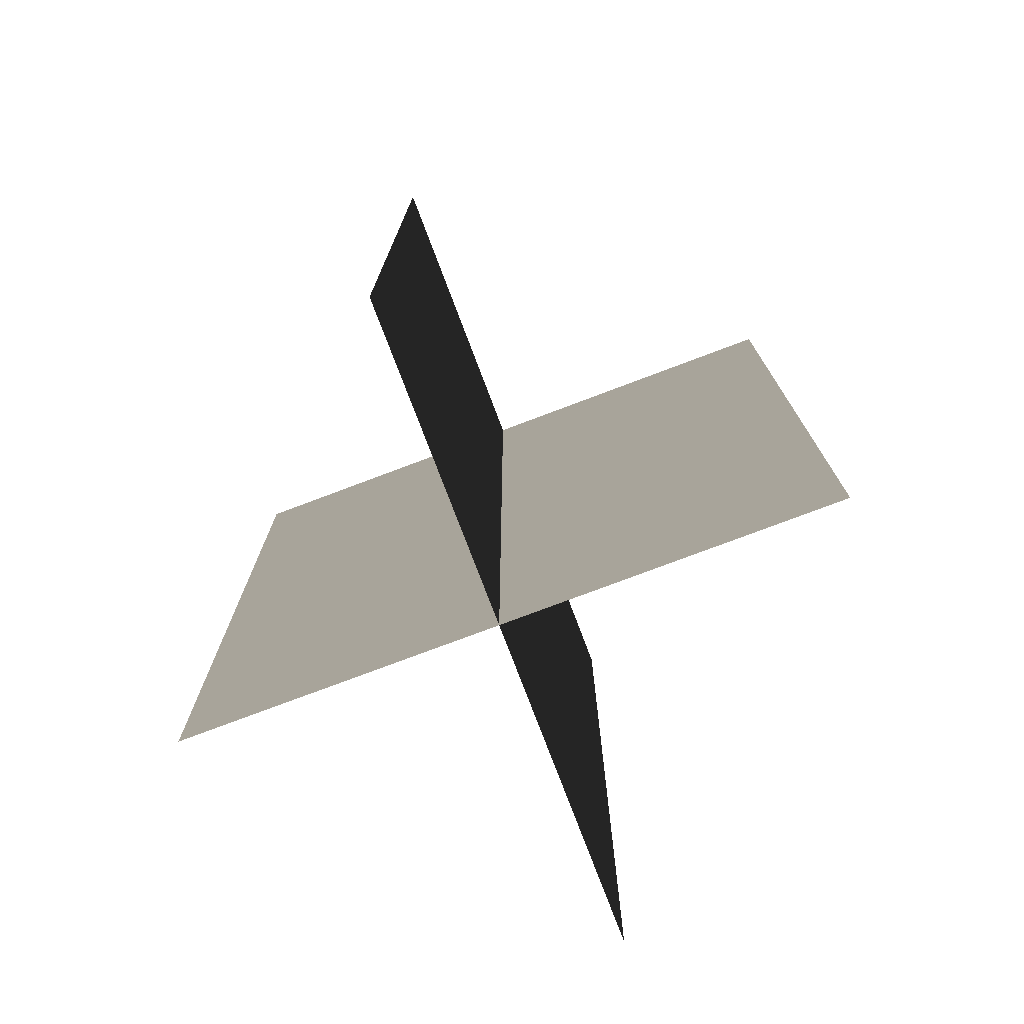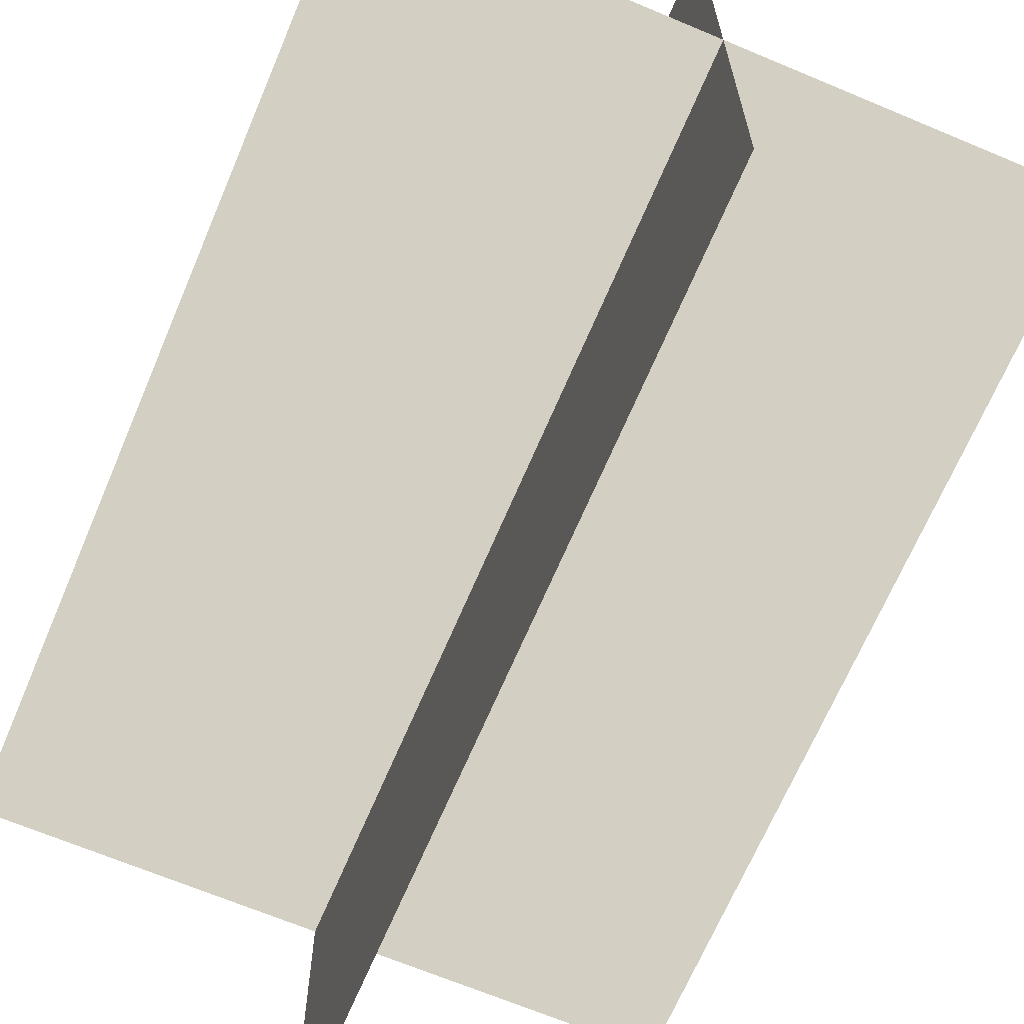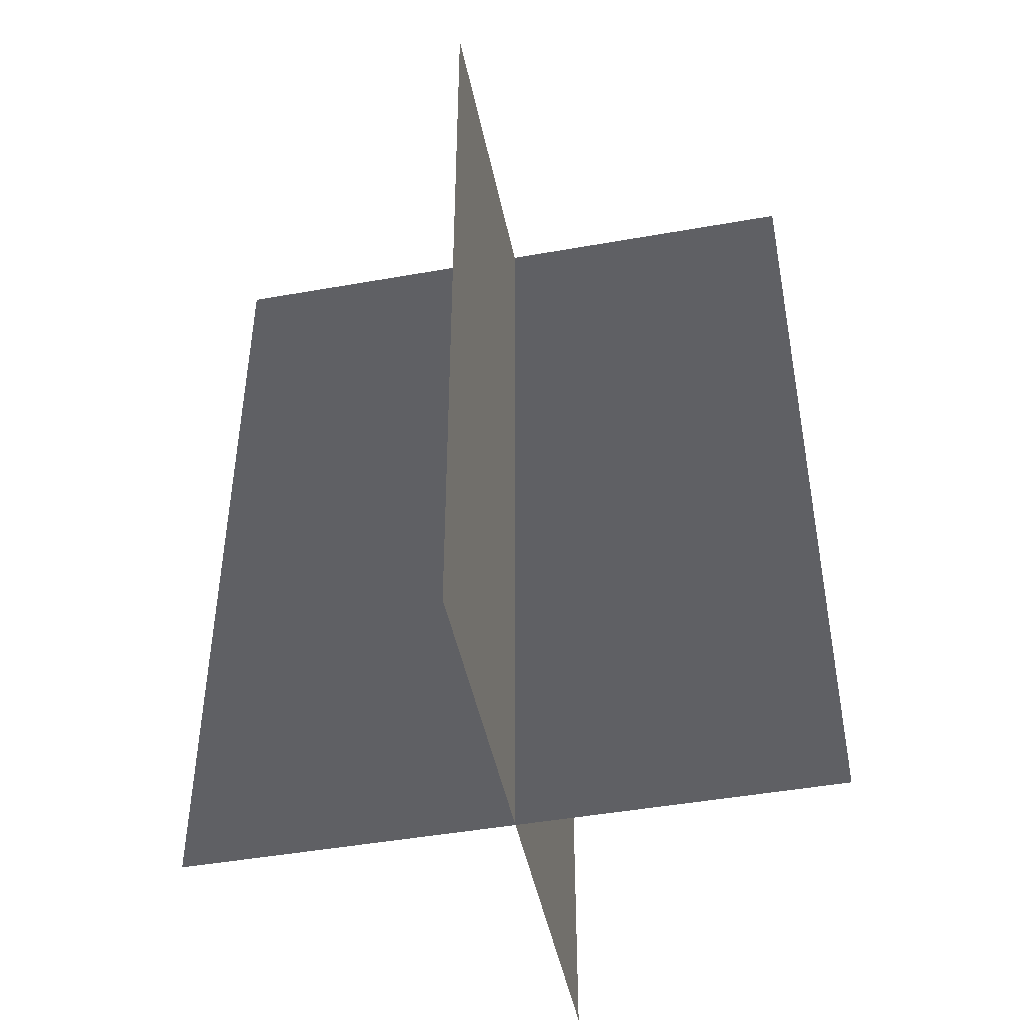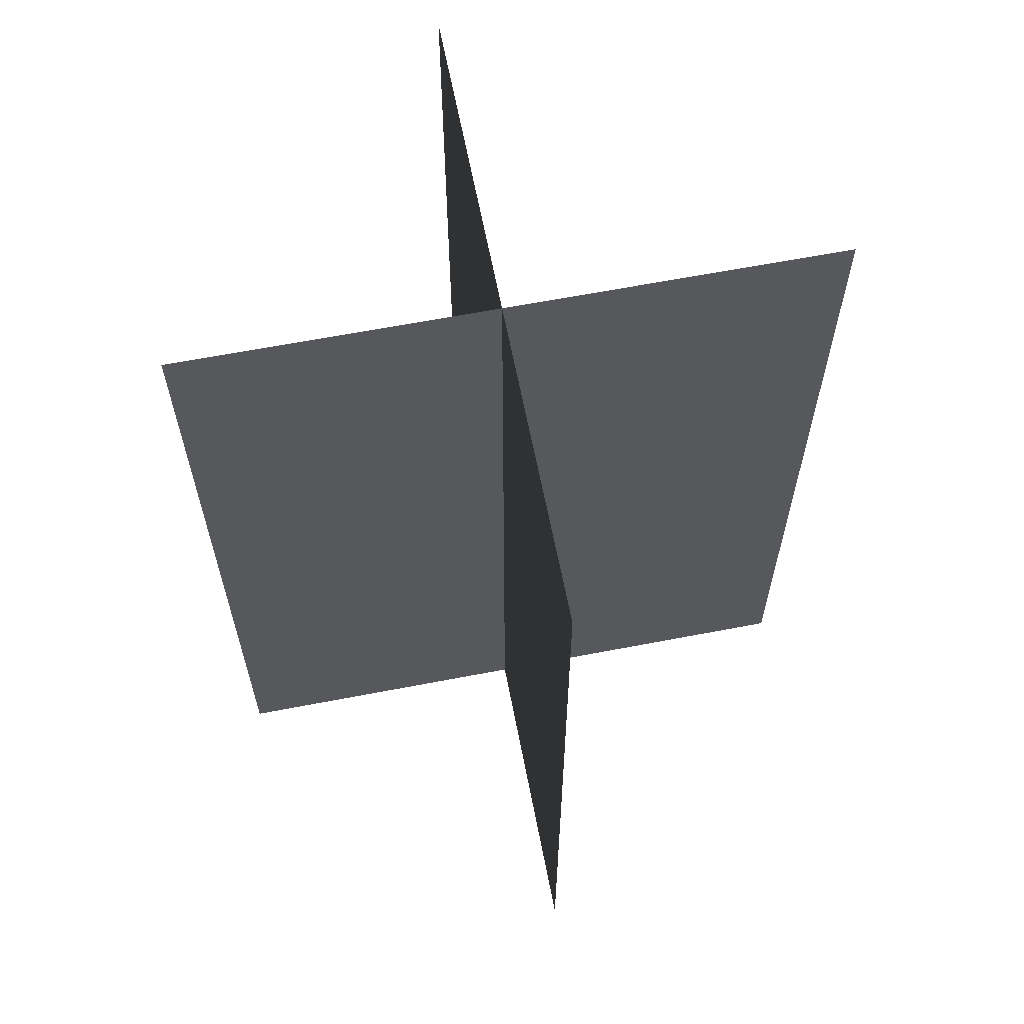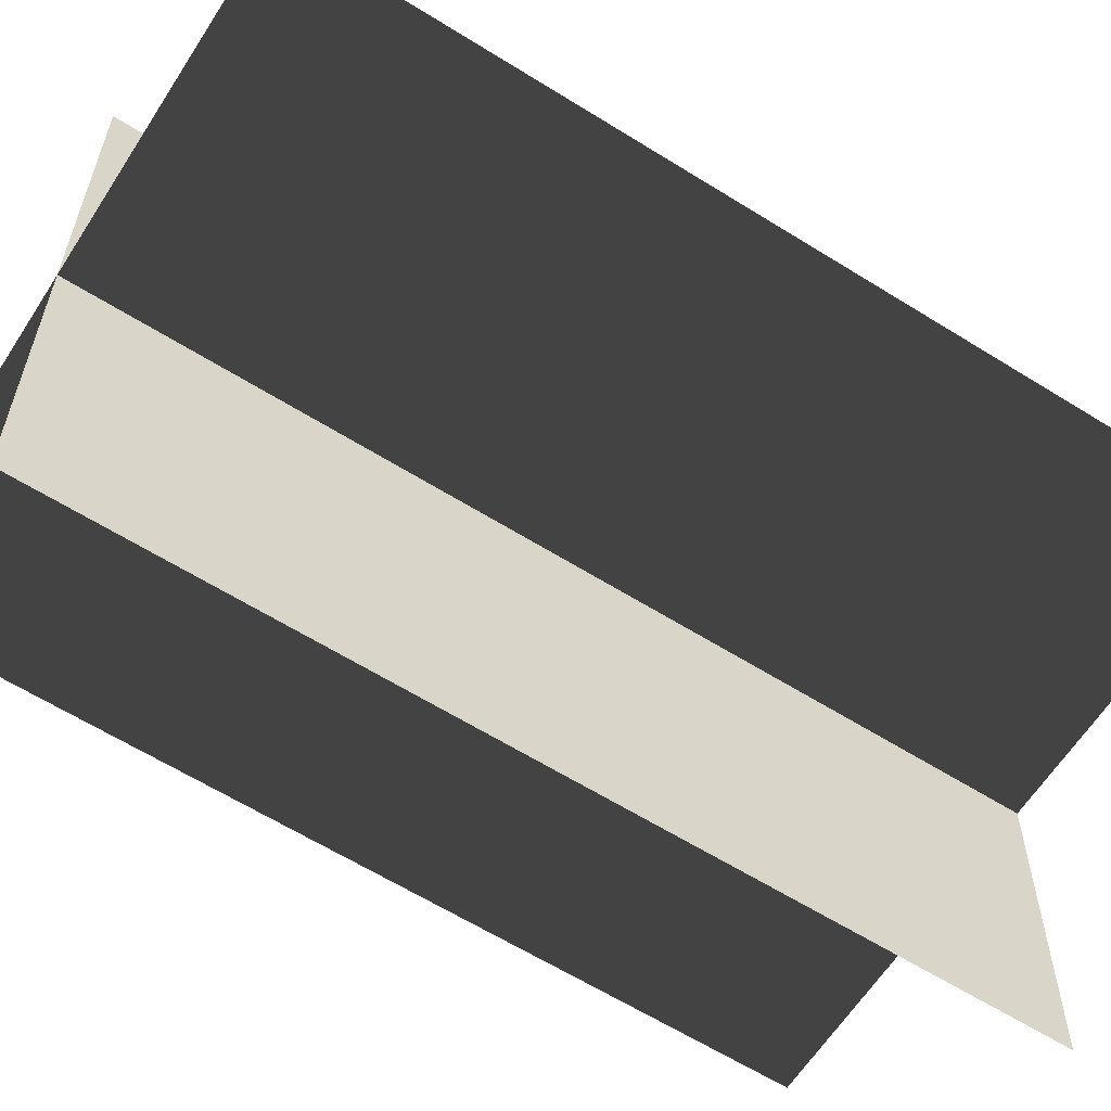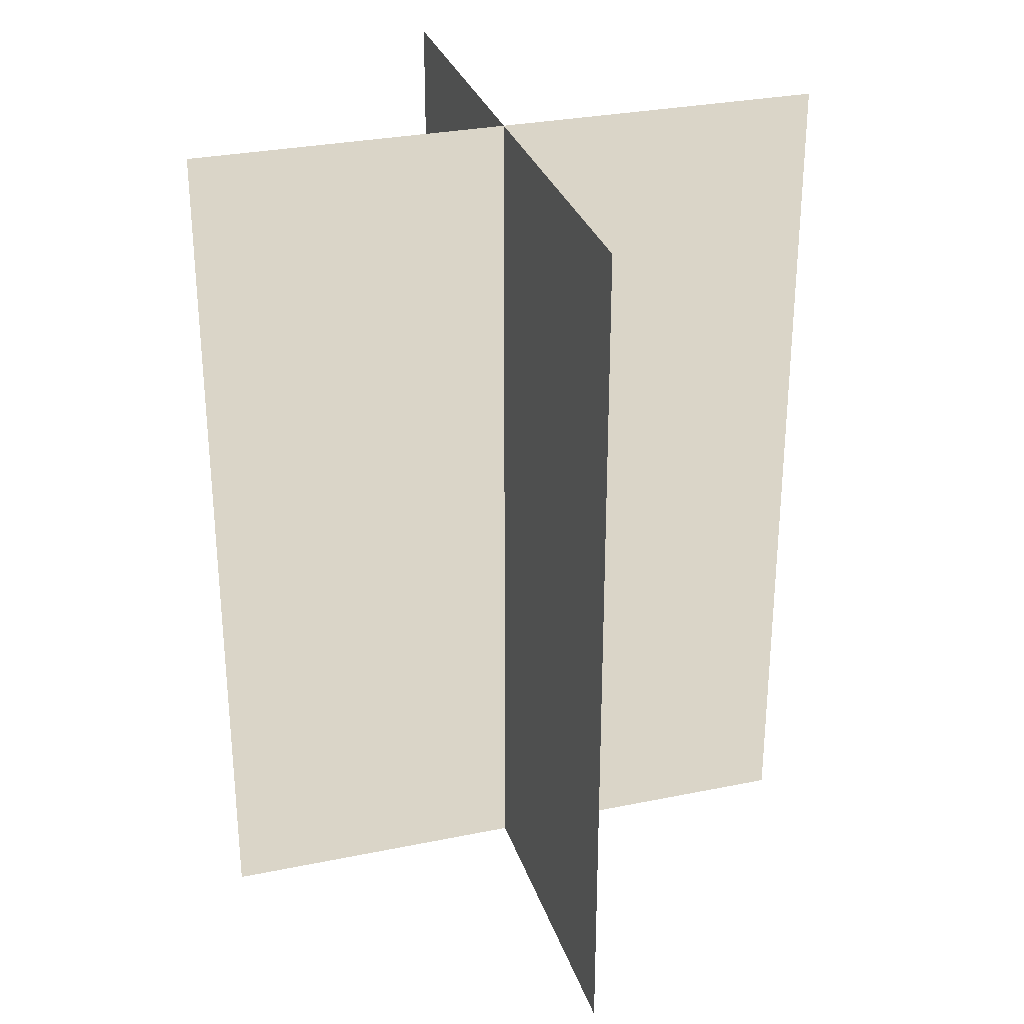
<metadata>
{"format":"obj","ext":"obj","renderer":"f3d","projection":"perspective","resolution":1024,"background":"white","views":[{"elev":-76.4,"azim":110.7,"up":"+Z"},{"elev":-67.1,"azim":157.1,"up":"+Y"},{"elev":-46.2,"azim":11.5,"up":"+Z"},{"elev":64.0,"azim":79.0,"up":"+Z"},{"elev":-61.7,"azim":57.5,"up":"+Y"},{"elev":30.0,"azim":163.3,"up":"+Z"}]}
</metadata>
<code>
v 0.005386 0.1548 1.748e-06
v 0.005386 0.1548 0.4323
v 0.005386 -0.1631 1.729e-06
v 0.005386 -0.1631 0.4323
v -0.1562 -0.009193 1.739e-06
v -0.1562 -0.009193 0.4323
v 0.1617 -0.009193 1.739e-06
v 0.1617 -0.009193 0.4323
g Palm_Tree_22521_365
f 1 3 2
f 2 3 4
f 5 7 6
f 6 7 8

</code>
